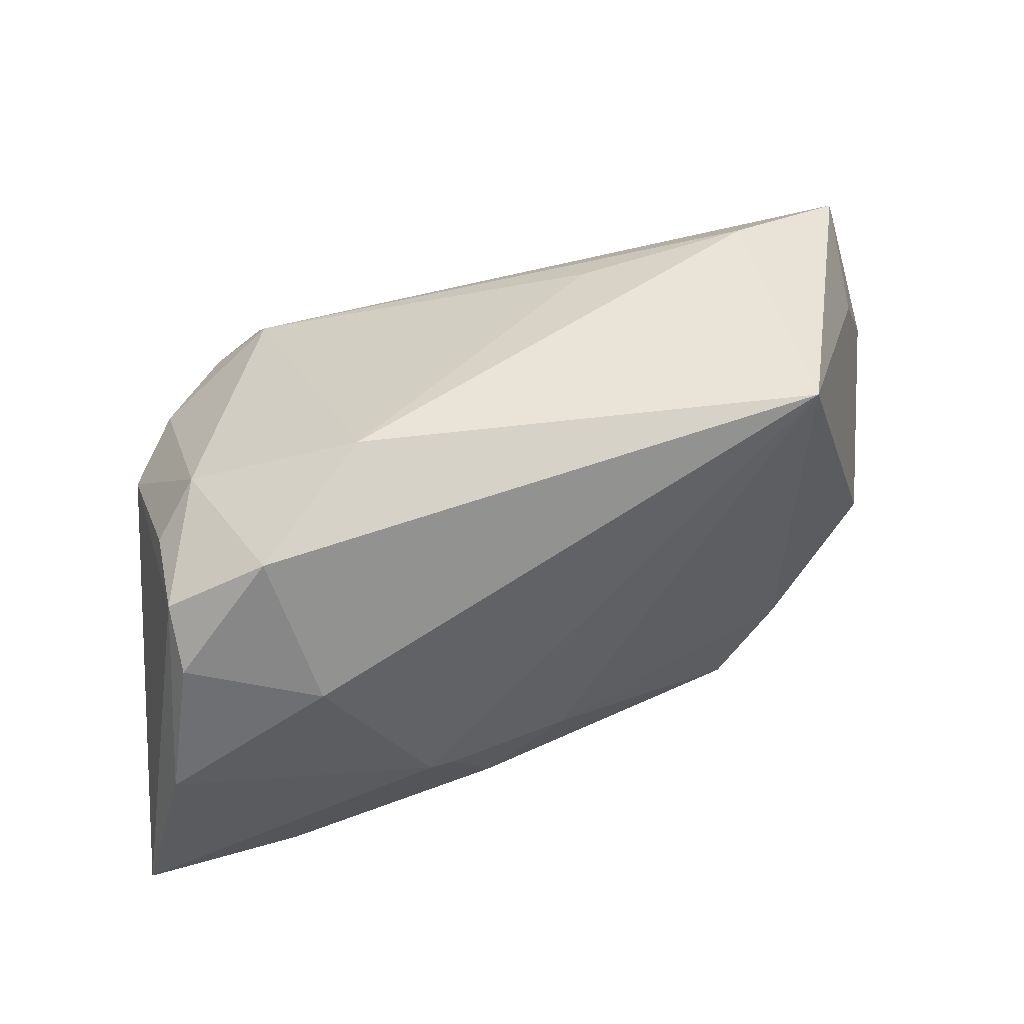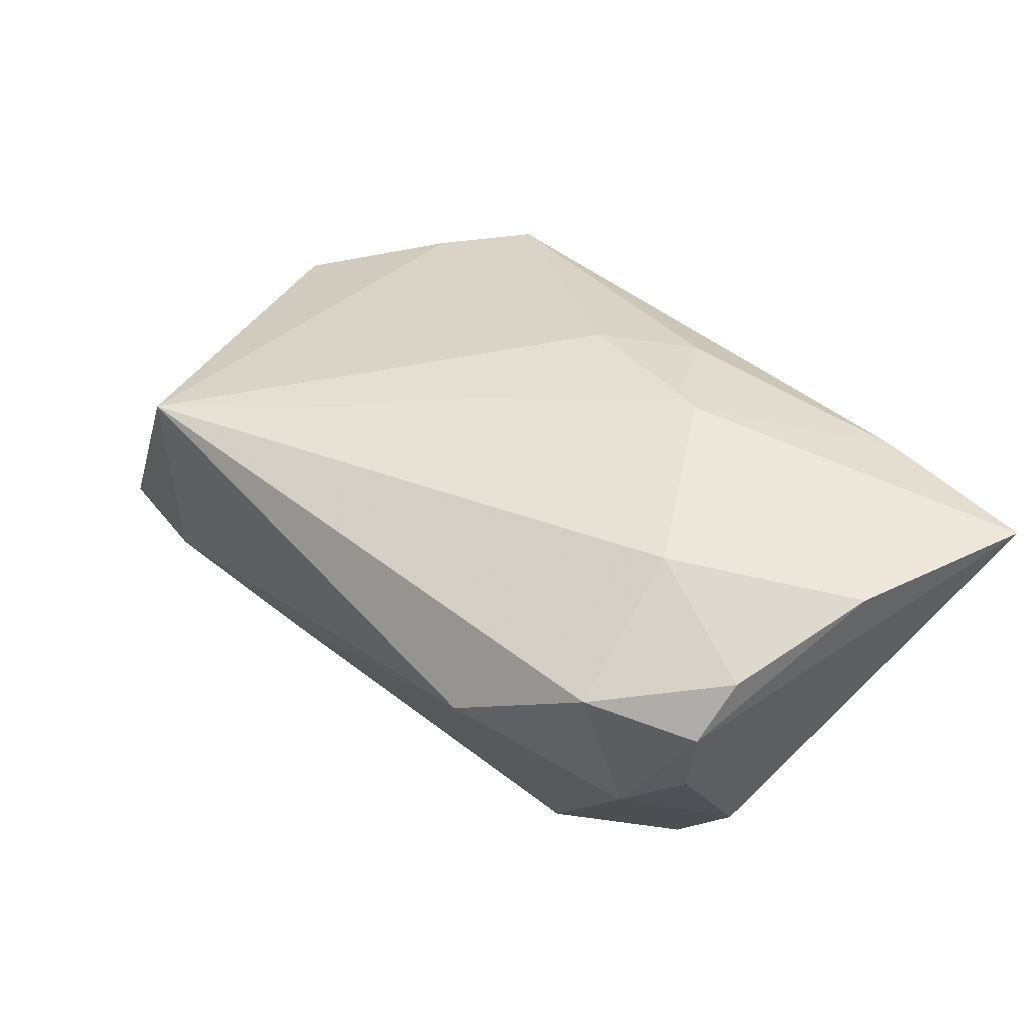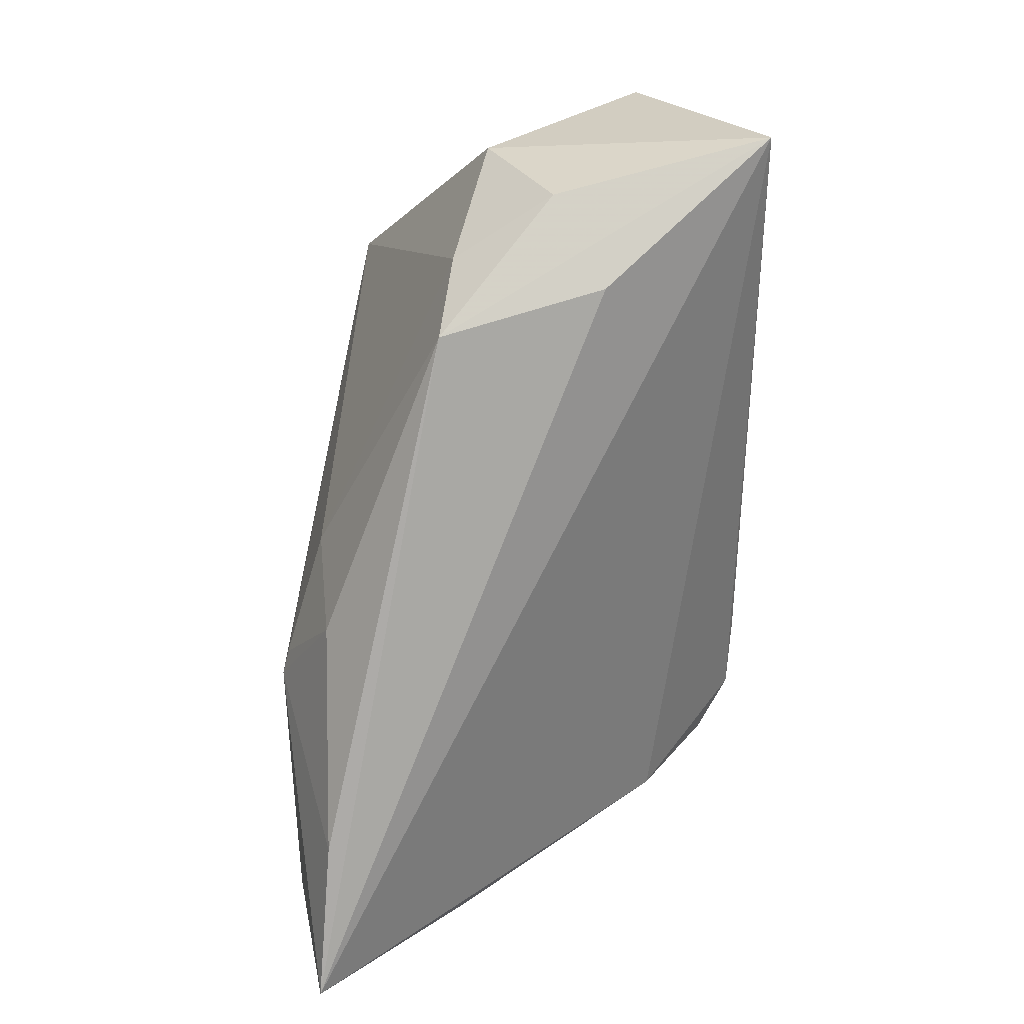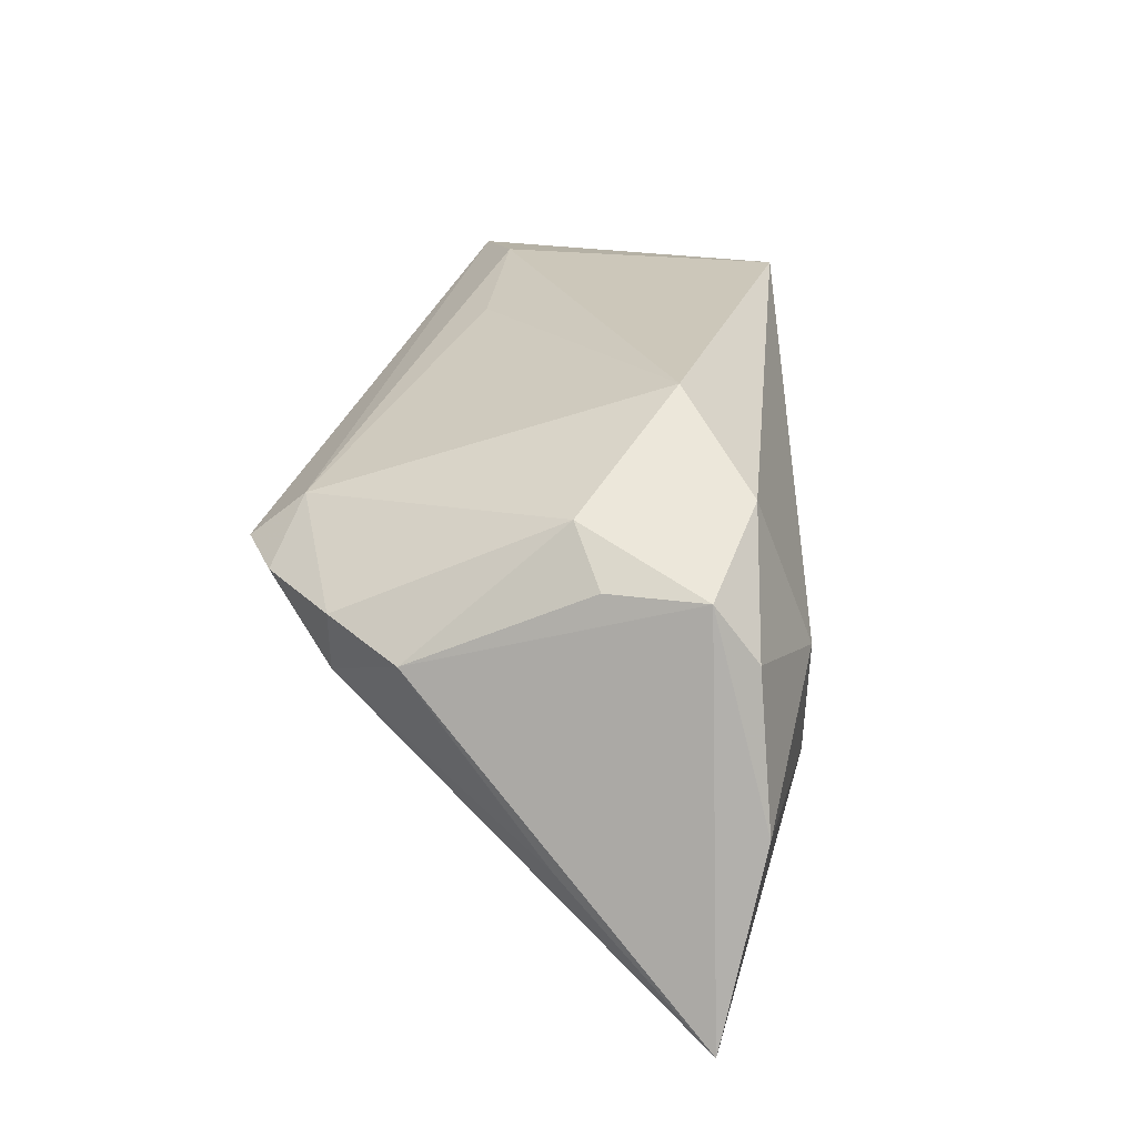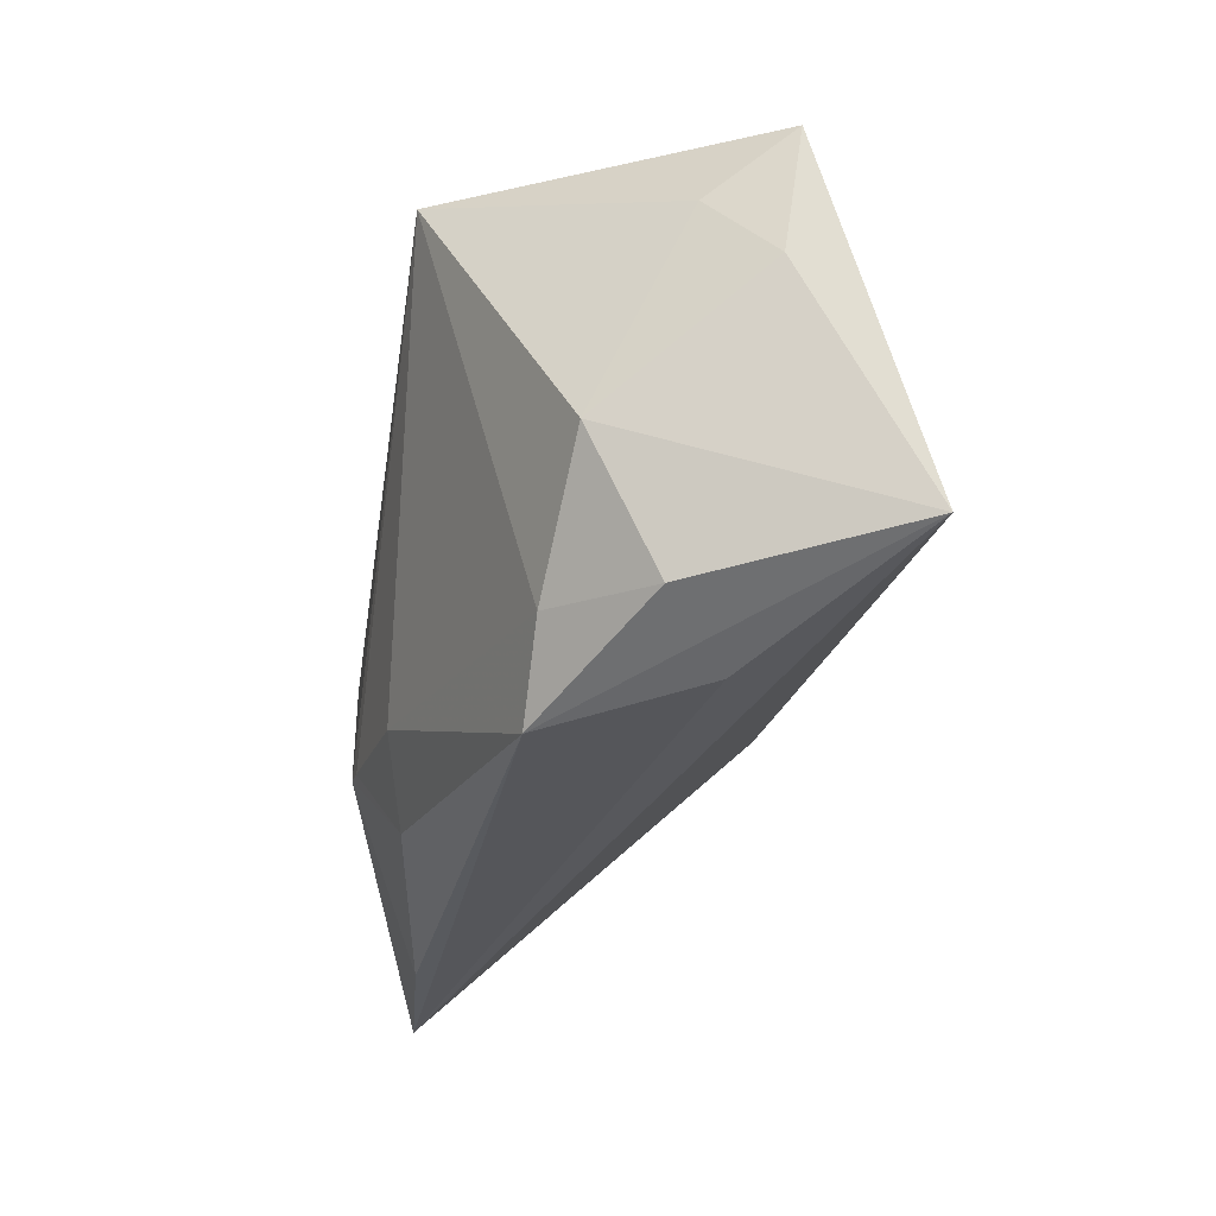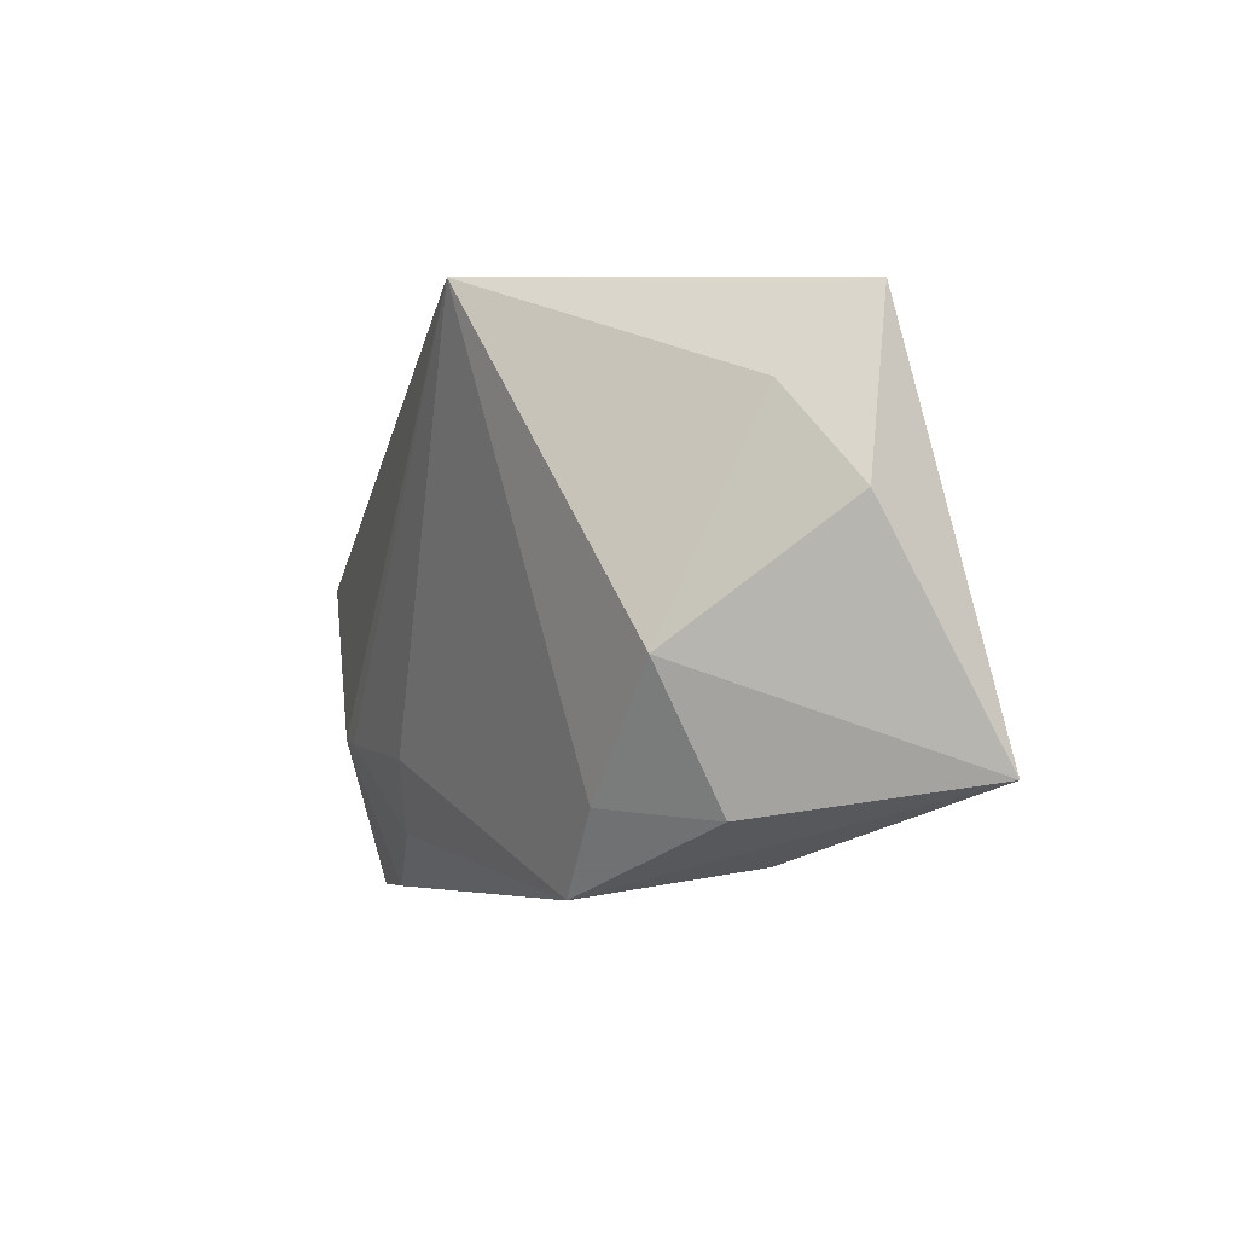
<metadata>
{"format":"obj","ext":"obj","renderer":"f3d","projection":"perspective","resolution":1024,"background":"white","views":[{"elev":43.4,"azim":165.7,"up":"+Z"},{"elev":57.1,"azim":46.5,"up":"+Y"},{"elev":-76.1,"azim":-89.9,"up":"+Z"},{"elev":21.5,"azim":99.3,"up":"+Z"},{"elev":-29.6,"azim":-90.4,"up":"+Z"},{"elev":-4.6,"azim":-96.7,"up":"+Z"}]}
</metadata>
<code>
v -0.03078 -0.01112 -0.02694
v -0.02979 0.01855 0.02675
v -0.04483 0.001917 -0.008591
v 0.04413 0.009365 0.01319
v 8.765e-05 0.02175 -0.01661
v 0.04011 -0.01787 0.007654
v 0.04539 -0.009743 0.004987
v 0.04704 0.02593 -0.009504
v 0.02951 0.02815 0.003225
v -0.04556 -0.01879 0.02425
v 0.04809 0.005447 -0.01405
v -0.03348 0.005725 -0.0216
v -0.04068 -0.005439 -0.02284
v -0.05067 -0.01609 0.005237
v 0.01753 0.02698 -0.01408
v -0.02595 0.007087 -0.03004
v 0.009008 0.02065 -0.02426
v 0.0268 -0.02939 0.0102
v -0.04534 -0.008888 0.01535
v 0.03272 -0.02573 0.008954
v 0.05176 0.02179 -0.03061
v -0.04663 -0.02975 -0.01927
v -0.0113 -0.01219 0.02459
v 0.01463 0.02624 -0.01466
v 0.03947 0.006037 0.01852
v 0.03755 -0.01835 0.0007709
v 0.02155 0.01372 0.02675
v 0.04445 0.01972 0.01292
v 0.02672 -0.02336 0.01507
v -0.04338 -0.0129 0.02392
v 0.04408 0.02426 0.006985
v 0.01807 -0.02975 0.007518
v 0.0337 0.02044 -0.03037
v 0.03394 0.02267 0.01943
v -0.03135 -0.01327 0.02675
f 14 22 10
f 26 22 21
f 18 22 26
f 14 10 19
f 32 22 18
f 18 10 32
f 32 10 22
f 2 34 9
f 27 34 2
f 11 26 21
f 2 12 3
f 14 19 3
f 3 19 2
f 3 22 14
f 30 10 2
f 2 19 30
f 30 19 10
f 34 27 25
f 22 3 13
f 13 3 12
f 13 16 22
f 12 16 13
f 21 22 1
f 1 16 21
f 22 16 1
f 21 16 33
f 31 9 34
f 31 8 9
f 29 10 18
f 27 23 29
f 29 25 27
f 6 25 29
f 35 23 27
f 2 10 35
f 35 27 2
f 10 29 35
f 35 29 23
f 18 26 20
f 26 6 20
f 20 29 18
f 6 29 20
f 26 11 7
f 7 6 26
f 7 25 6
f 7 11 21
f 2 24 5
f 5 12 2
f 5 16 12
f 21 33 15
f 15 8 21
f 9 8 15
f 2 9 15
f 15 24 2
f 34 25 28
f 28 31 34
f 28 7 21
f 21 8 28
f 8 31 28
f 17 5 24
f 17 15 33
f 24 15 17
f 17 33 16
f 16 5 17
f 25 7 4
f 4 28 25
f 7 28 4

</code>
